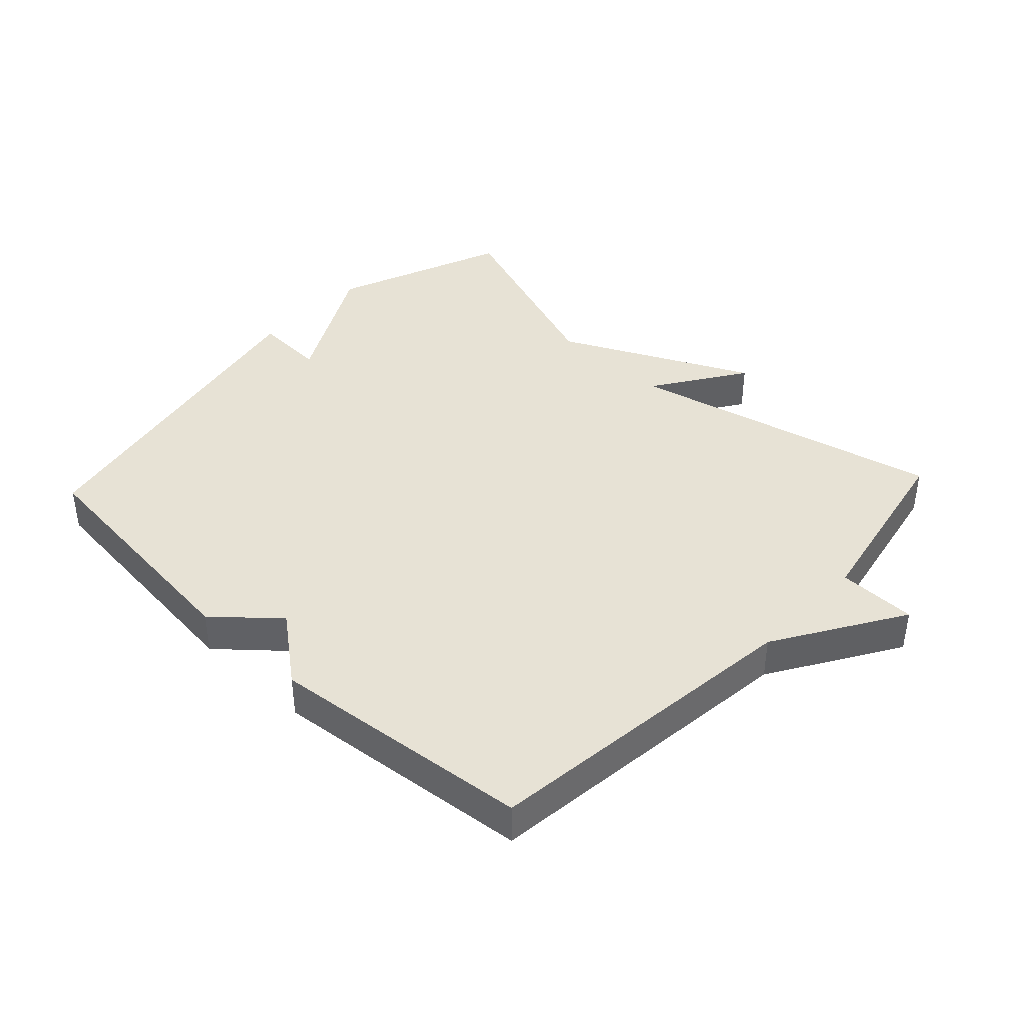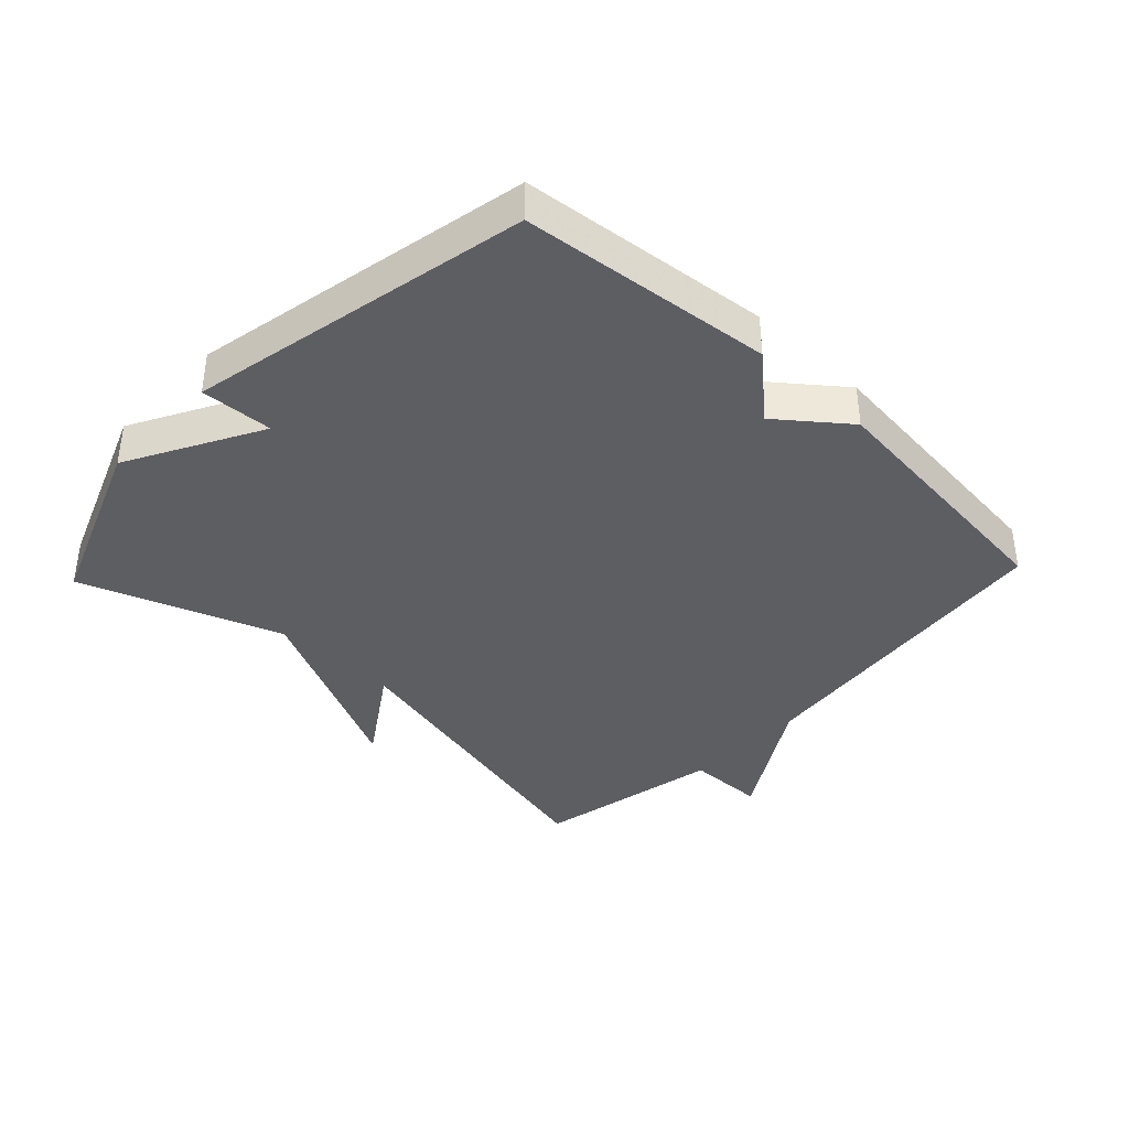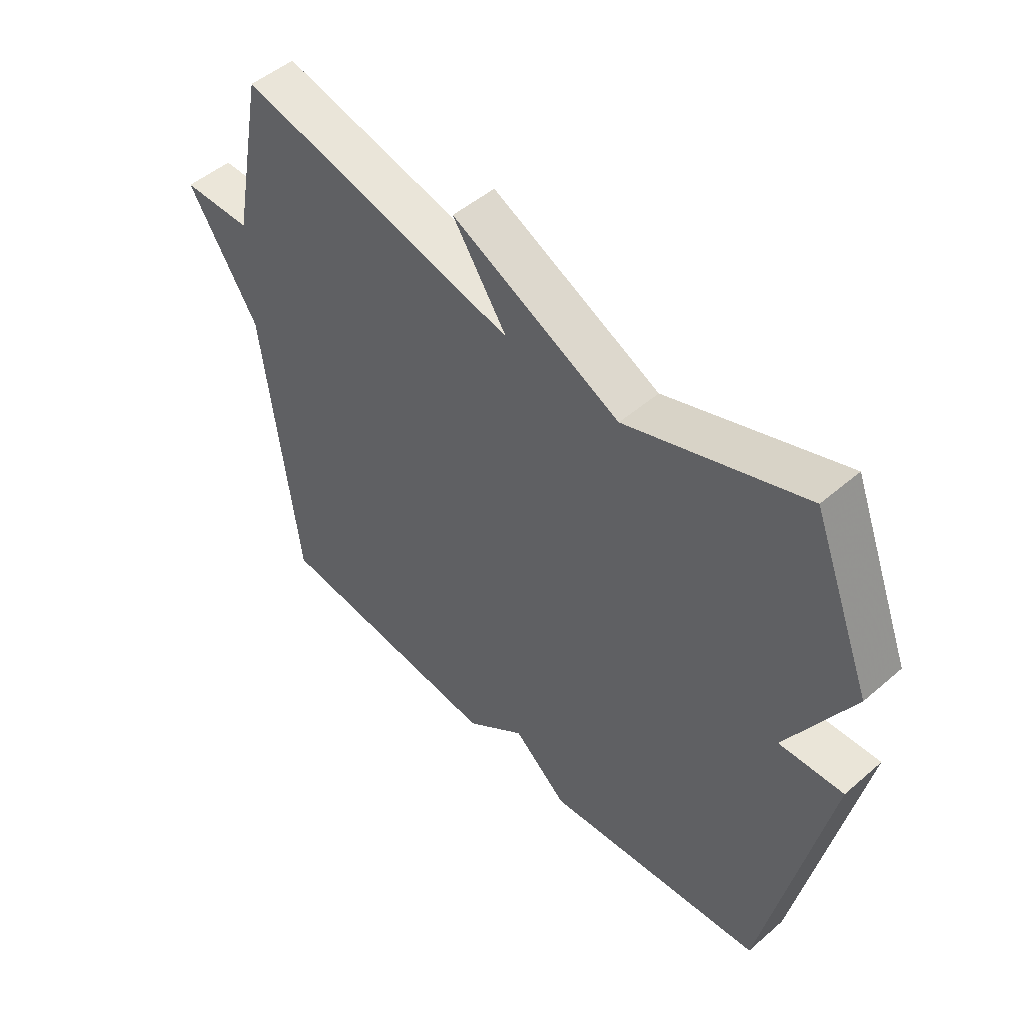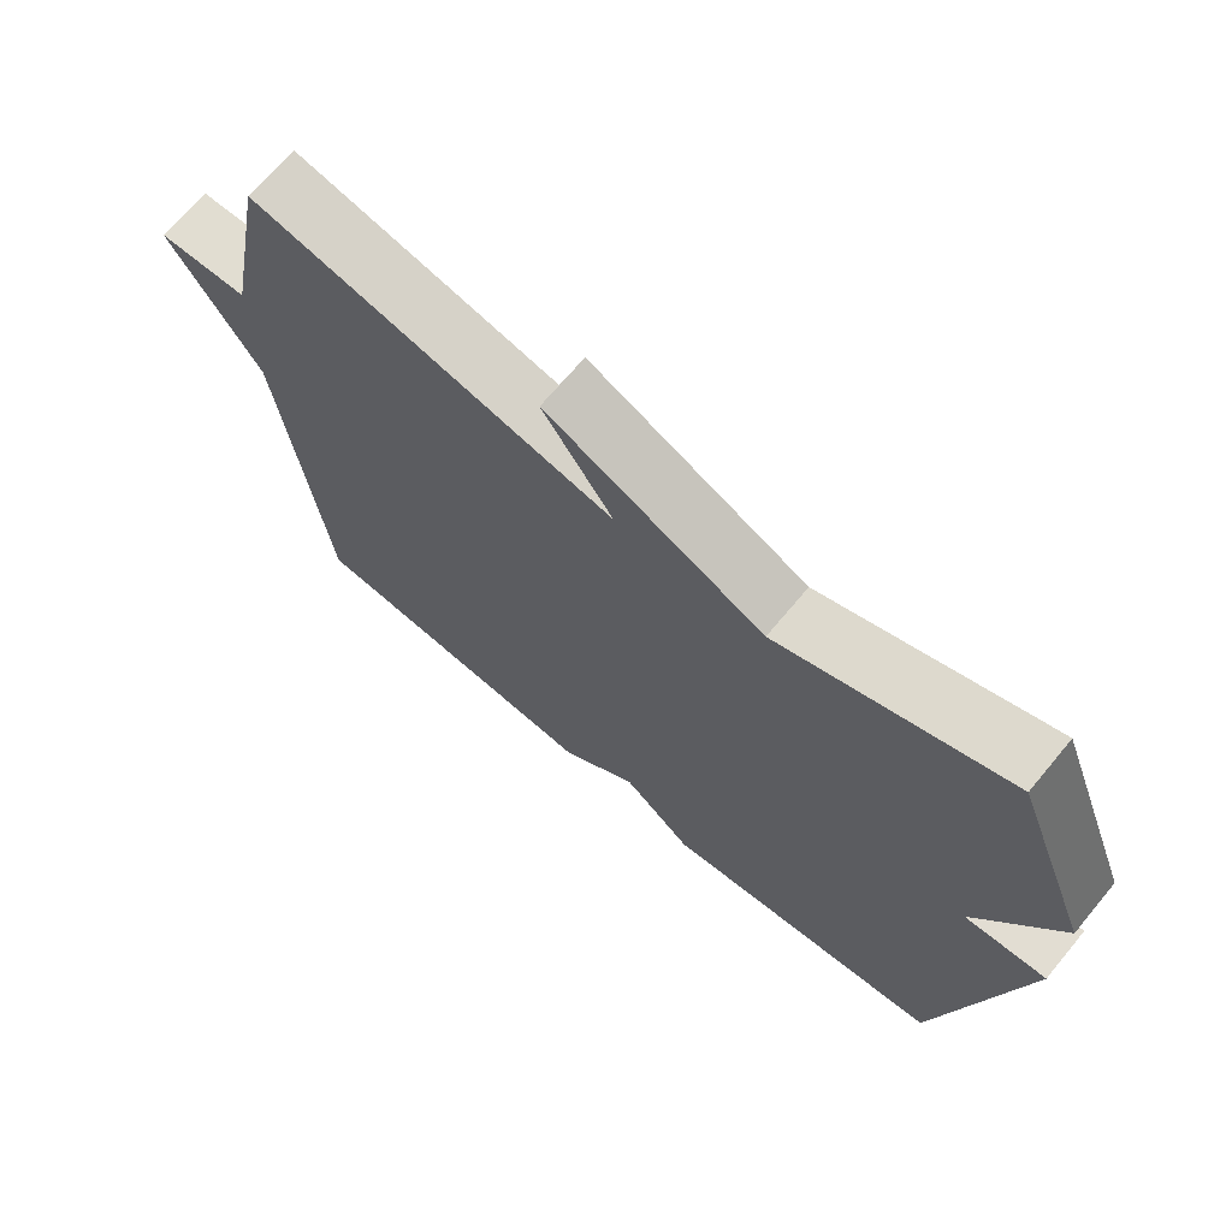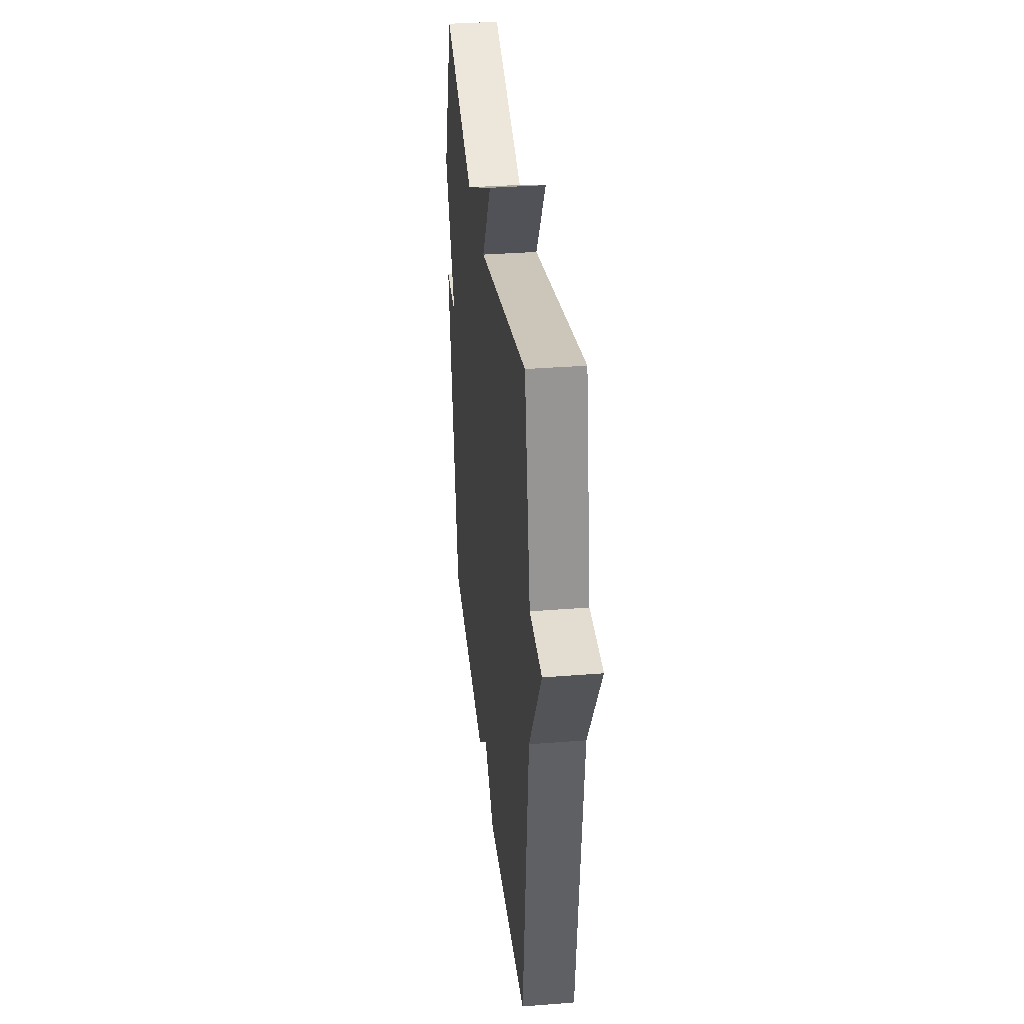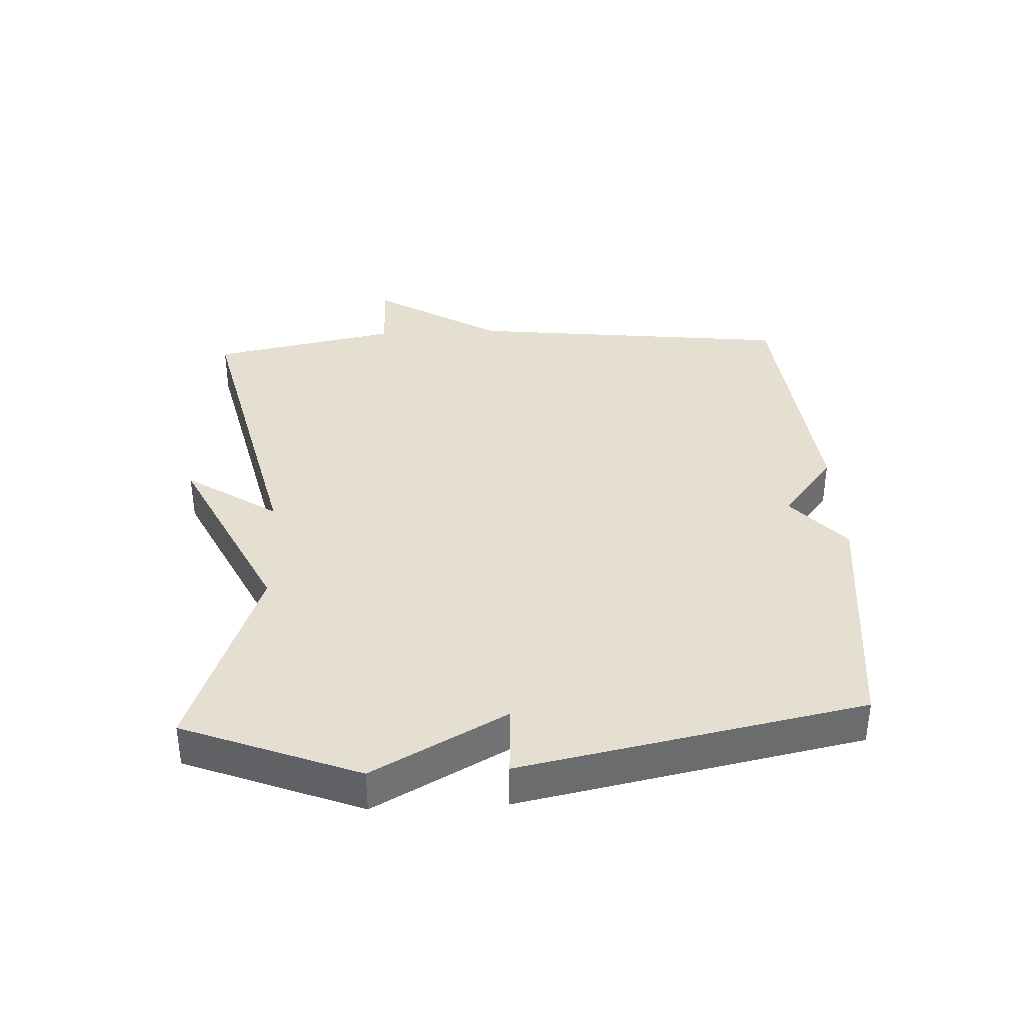
<metadata>
{"format":"obj","ext":"obj","renderer":"f3d","projection":"perspective","resolution":1024,"background":"white","views":[{"elev":40.4,"azim":-136.8,"up":"+Y"},{"elev":-38.6,"azim":136.5,"up":"+Y"},{"elev":49.9,"azim":46.6,"up":"+Z"},{"elev":69.2,"azim":39.8,"up":"+Z"},{"elev":34.1,"azim":-96.1,"up":"+Z"},{"elev":36.8,"azim":87.2,"up":"+Y"}]}
</metadata>
<code>
v -0.5 0.07 -0.5
v -0.558 0.07 0.008
v -0.68 0.07 0.206
v -0.558 0.07 0.208
v -0.5 0.07 0.5
v -0.011 0.07 0.387
v -0.106 0.07 0.53
v 0.189 0.07 0.387
v 0.5 0.07 0.5
v 0.606 0.07 0.229
v 0.494 0.07 0.023
v 0.606 0.07 0.029
v 0.5 0.07 -0.5
v 0.11 0.07 -0.542
v 0.015 0.07 -0.459
v -0.09 0.07 -0.542
v -0.5 0 -0.5
v -0.558 0 0.008
v -0.68 0 0.206
v -0.558 0 0.208
v -0.5 0 0.5
v -0.011 0 0.387
v -0.106 0 0.53
v 0.189 0 0.387
v 0.5 0 0.5
v 0.606 0 0.229
v 0.494 0 0.023
v 0.606 0 0.029
v 0.5 0 -0.5
v 0.11 0 -0.542
v 0.015 0 -0.459
v -0.09 0 -0.542
f 15 16 1 2
f 13 14 15
f 12 13 15
f 11 12 15
f 11 15 2
f 10 11 2
f 9 10 2
f 8 9 2
f 6 7 8
f 6 8 2
f 4 5 6 2
f 2 3 4
f 18 17 32 31
f 31 30 29
f 31 29 28
f 31 28 27
f 18 31 27
f 18 27 26
f 18 26 25
f 18 25 24
f 24 23 22
f 18 24 22
f 18 22 21 20
f 20 19 18
f 1 17 18 2
f 2 18 19 3
f 3 19 20 4
f 4 20 21 5
f 5 21 22 6
f 6 22 23 7
f 7 23 24 8
f 8 24 25 9
f 9 25 26 10
f 10 26 27 11
f 11 27 28 12
f 12 28 29 13
f 13 29 30 14
f 14 30 31 15
f 15 31 32 16
f 16 32 17 1

</code>
